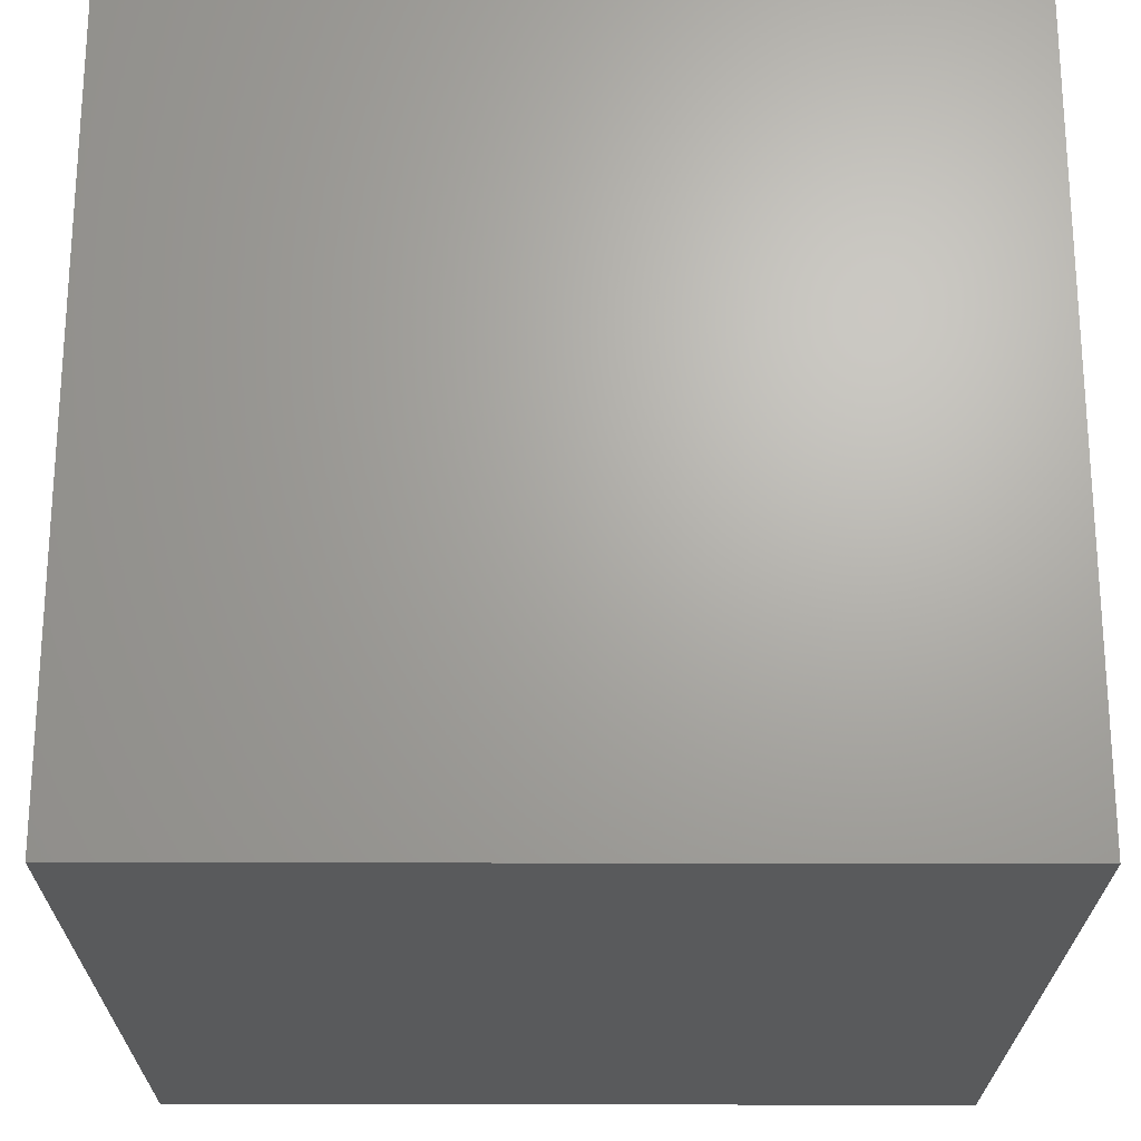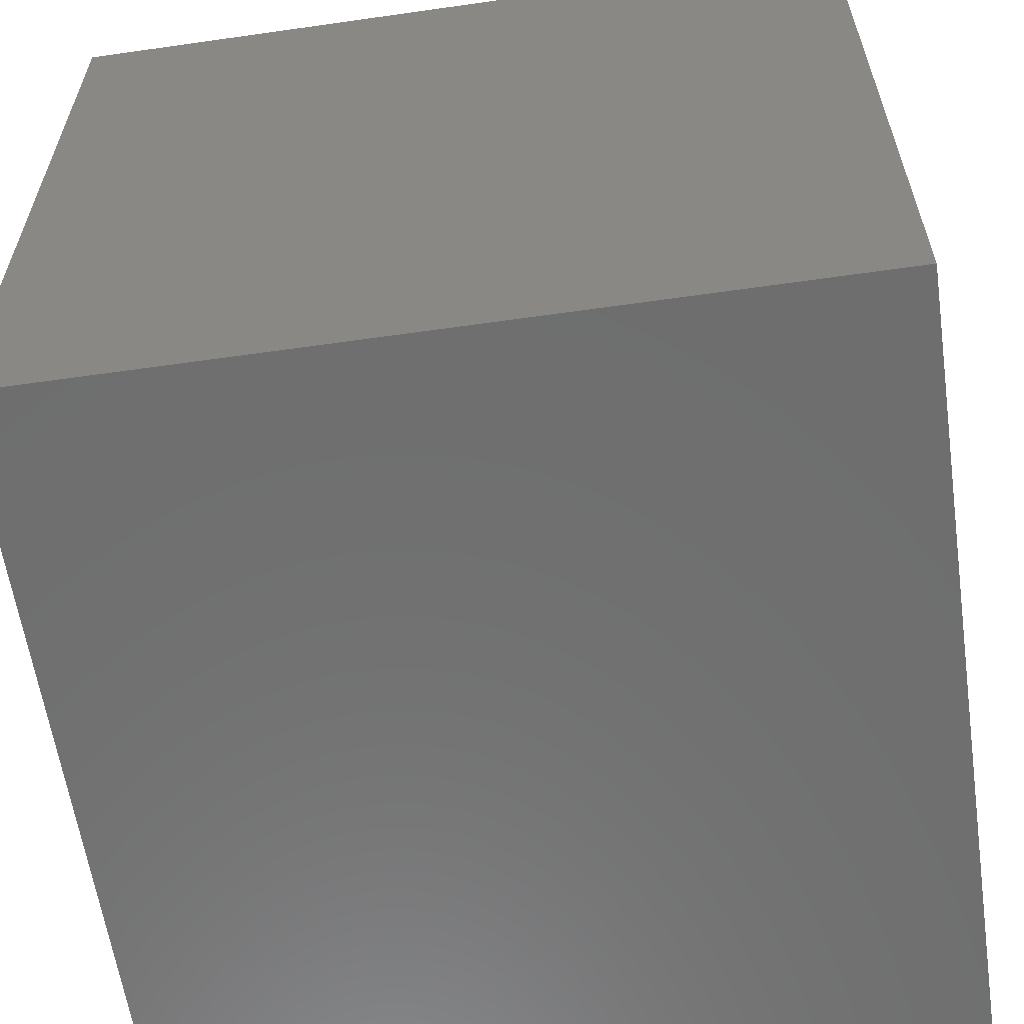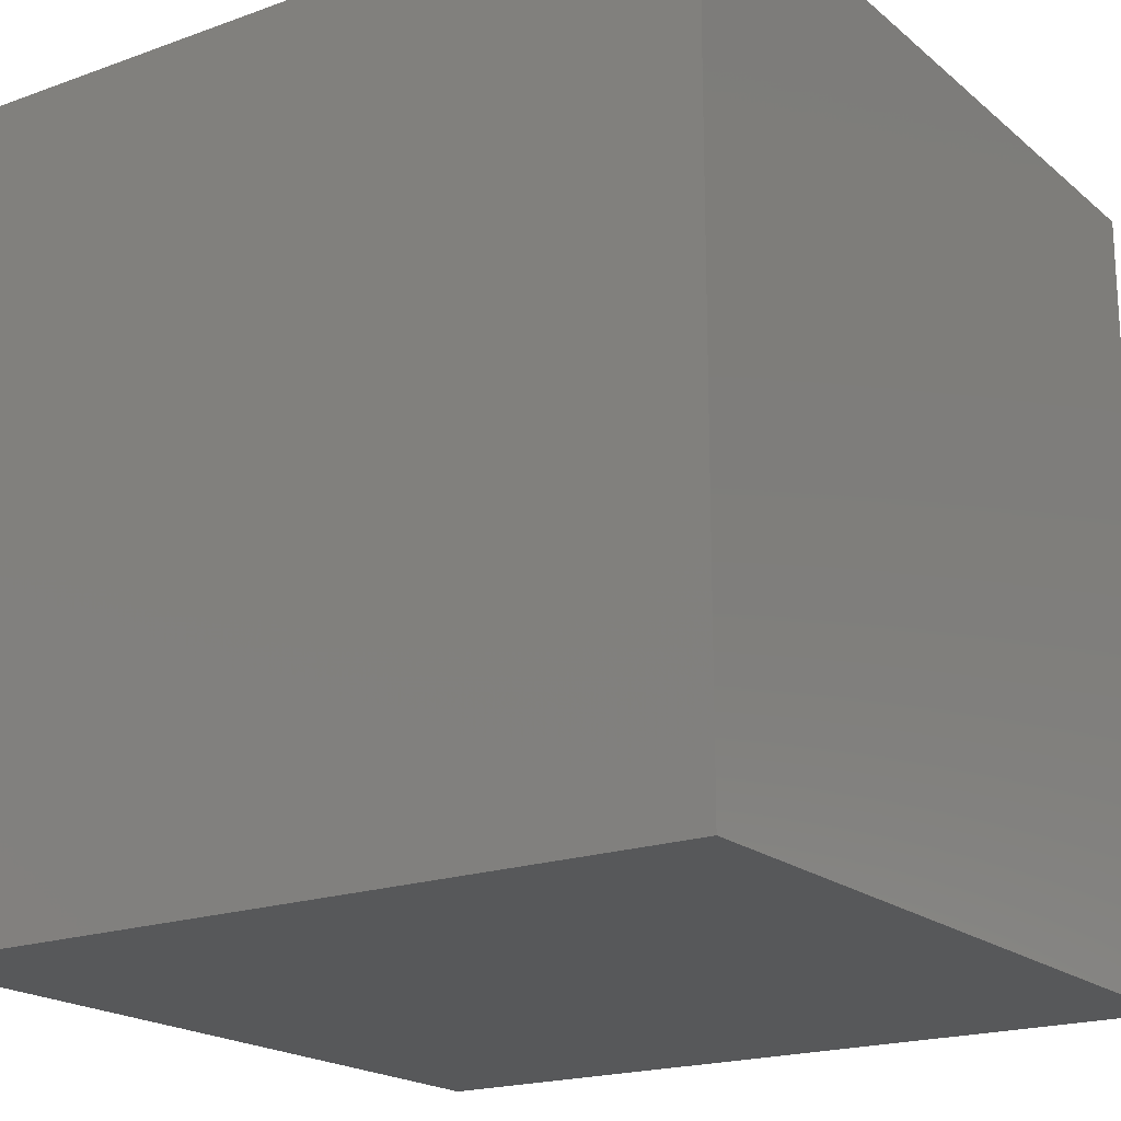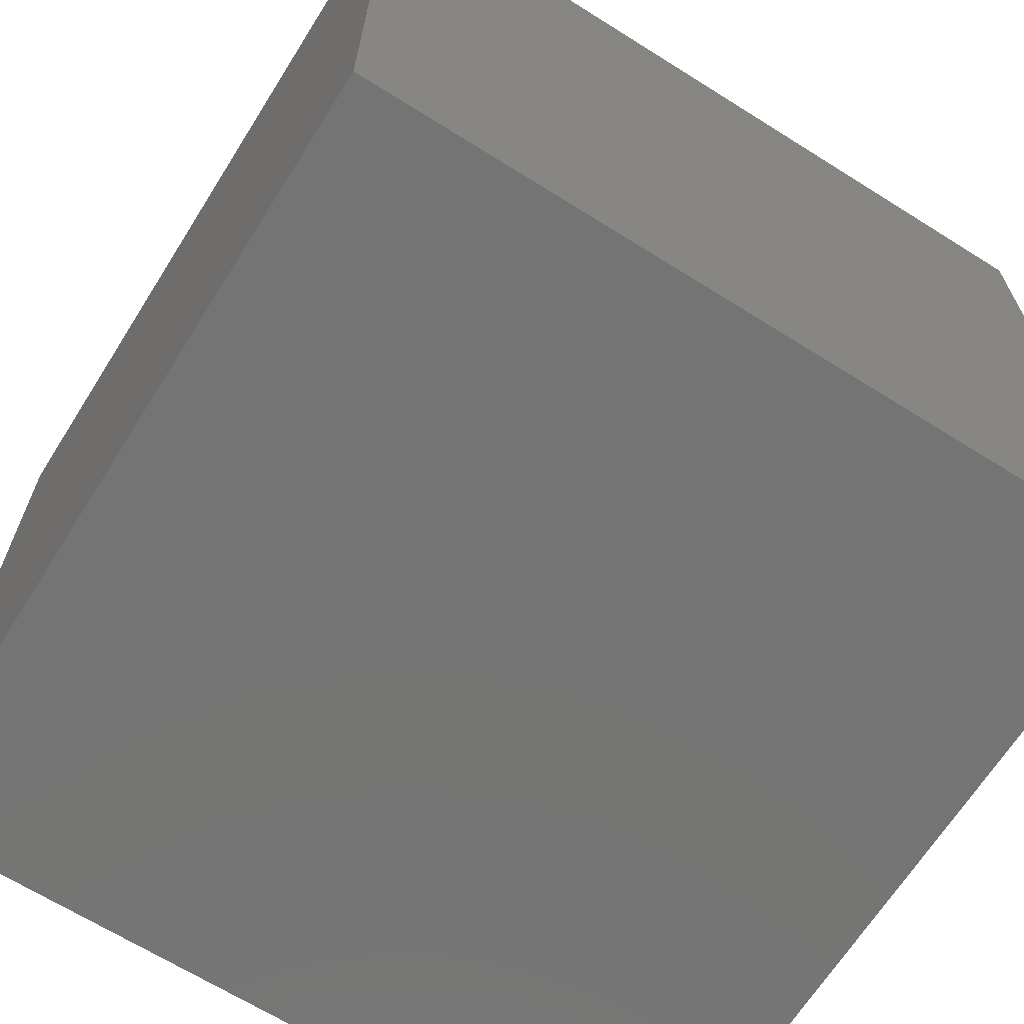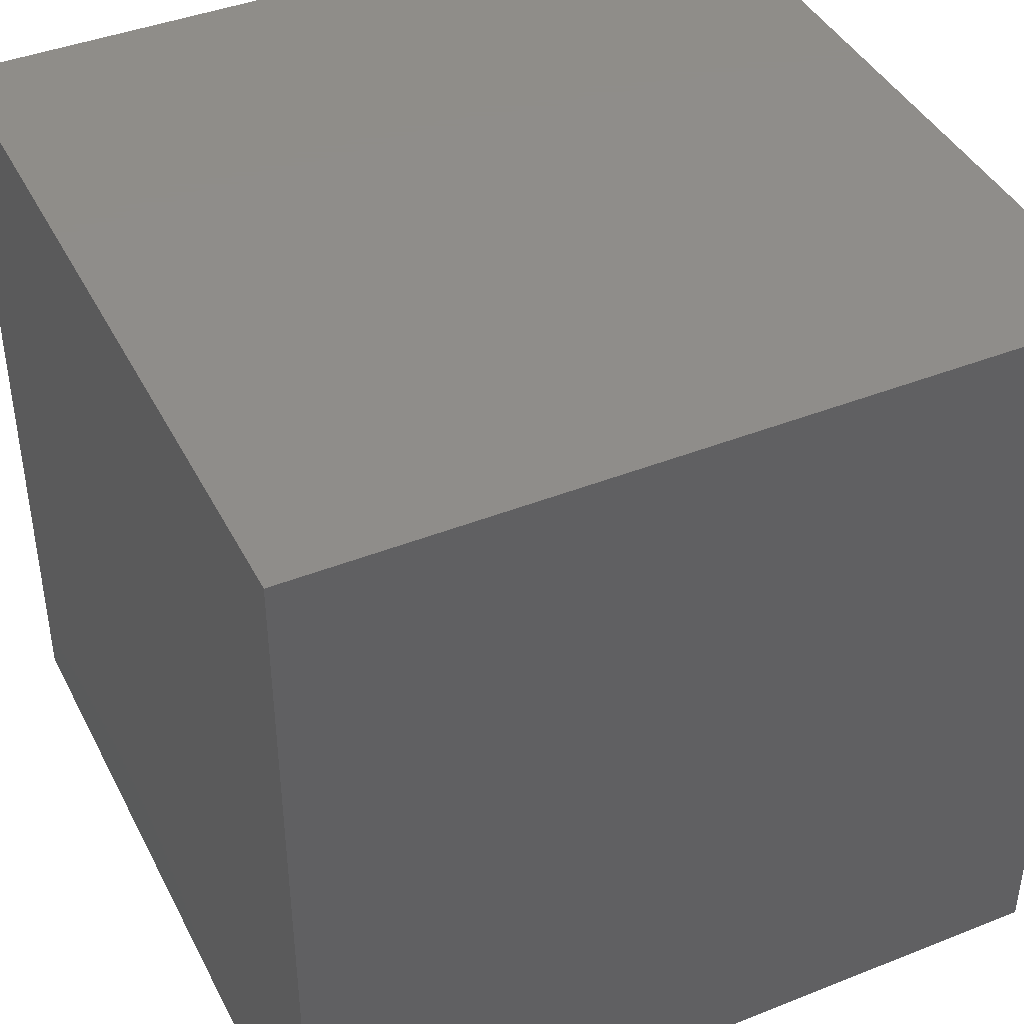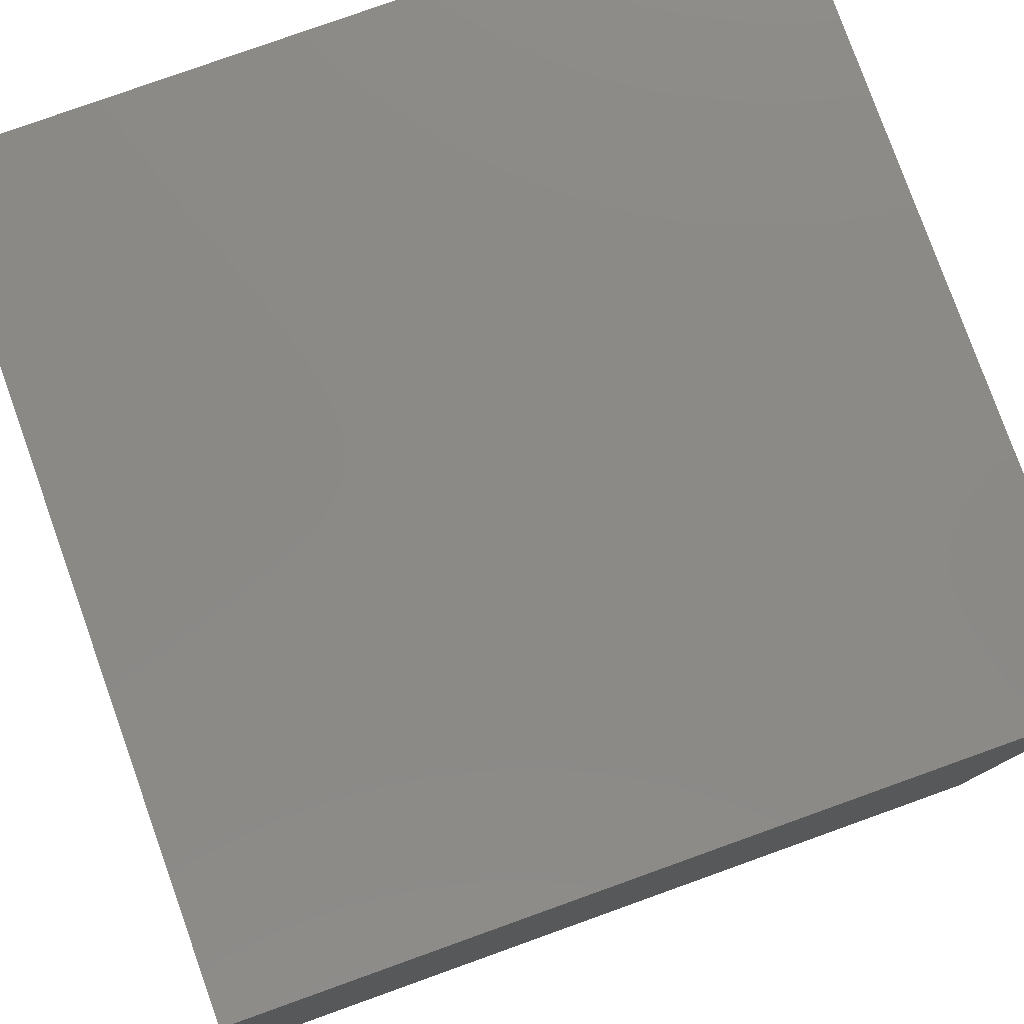
<metadata>
{"format":"stl","ext":"stl","renderer":"f3d","projection":"perspective","resolution":1024,"background":"white","views":[{"elev":-22.8,"azim":-0.3,"up":"+Z"},{"elev":-60.5,"azim":-171.7,"up":"+Z"},{"elev":-19.5,"azim":123.9,"up":"+Z"},{"elev":-66.7,"azim":-32.2,"up":"+Y"},{"elev":41.9,"azim":-115.5,"up":"+Z"},{"elev":79.2,"azim":70.3,"up":"+Z"}]}
</metadata>
<code>
# stl→obj: 8 verts, 12 faces
v 7 -2 4
v 6 -2 4
v 7 -3 4
v 6 -3 4
v 7 -3 3
v 6 -3 3
v 7 -2 3
v 6 -2 3
f 1 2 3
f 3 2 4
f 5 6 7
f 7 6 8
f 4 6 3
f 3 6 5
f 2 8 4
f 4 8 6
f 1 7 2
f 2 7 8
f 3 5 1
f 1 5 7

</code>
